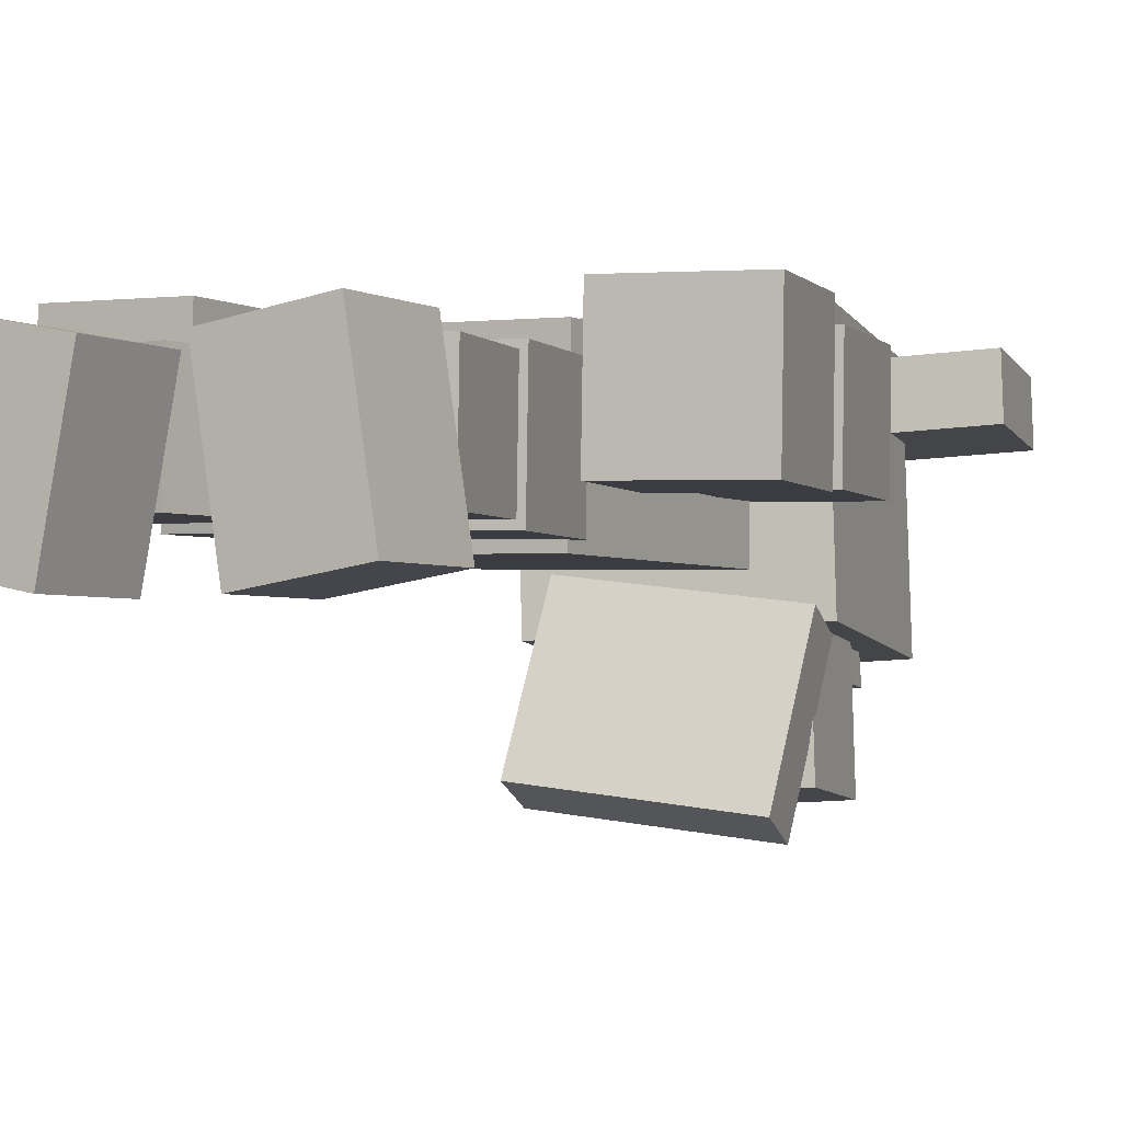
<metadata>
{"format":"obj","ext":"obj","renderer":"f3d","projection":"perspective","resolution":1024,"background":"white","views":[{"elev":-2.6,"azim":-151.4,"up":"+Y"}]}
</metadata>
<code>
g Enemy_Pizza_Bear_mesh
v -0.2997 0.2137 0.9491
v -0.2923 -0.2077 0.9491
v 0.285 -0.1976 0.9491
v 0.2776 0.2238 0.9491
v 0.285 -0.1976 1.7
v -0.2923 -0.2077 1.7
v -0.2997 0.2137 1.7
v 0.2776 0.2238 1.7
v 0.285 -0.1976 0.9491
v -0.2923 -0.2077 0.9491
v -0.2923 -0.2077 1.7
v 0.285 -0.1976 1.7
v 0.2776 0.2238 0.9491
v 0.285 -0.1976 0.9491
v 0.285 -0.1976 1.7
v 0.2776 0.2238 1.7
v -0.2997 0.2137 0.9491
v 0.2776 0.2238 0.9491
v 0.2776 0.2238 1.7
v -0.2997 0.2137 1.7
v -0.2923 -0.2077 0.9491
v -0.2997 0.2137 0.9491
v -0.2997 0.2137 1.7
v -0.2923 -0.2077 1.7
v -0.4051 -0.2764 1.766
v -0.3802 -0.6915 1.603
v 0.1662 -0.6247 1.516
v 0.1413 -0.2096 1.68
v 0.1975 -0.683 1.669
v -0.3489 -0.7498 1.756
v -0.3738 -0.3348 1.919
v 0.1727 -0.268 1.833
v 0.1662 -0.6247 1.516
v -0.3802 -0.6915 1.603
v -0.3489 -0.7498 1.756
v 0.1975 -0.683 1.669
v 0.1413 -0.2096 1.68
v 0.1662 -0.6247 1.516
v 0.1975 -0.683 1.669
v 0.1727 -0.268 1.833
v -0.4051 -0.2764 1.766
v 0.1413 -0.2096 1.68
v 0.1727 -0.268 1.833
v -0.3738 -0.3348 1.919
v -0.3802 -0.6915 1.603
v -0.4051 -0.2764 1.766
v -0.3738 -0.3348 1.919
v -0.3489 -0.7498 1.756
v -0.3537 -0.3065 1.854
v -0.3768 -0.6378 1.825
v 0.1712 -0.6676 1.729
v 0.1944 -0.3363 1.758
v 0.227 -0.7002 2.056
v -0.3211 -0.6704 2.152
v -0.2979 -0.3391 2.181
v 0.2501 -0.3689 2.085
v 0.1712 -0.6676 1.729
v -0.3768 -0.6378 1.825
v -0.3211 -0.6704 2.152
v 0.227 -0.7002 2.056
v 0.1944 -0.3363 1.758
v 0.1712 -0.6676 1.729
v 0.227 -0.7002 2.056
v 0.2501 -0.3689 2.085
v -0.3537 -0.3065 1.854
v 0.1944 -0.3363 1.758
v 0.2501 -0.3689 2.085
v -0.2979 -0.3391 2.181
v -0.3768 -0.6378 1.825
v -0.3537 -0.3065 1.854
v -0.2979 -0.3391 2.181
v -0.3211 -0.6704 2.152
v -0.3615 0.3556 1.921
v -0.4078 -0.3071 1.863
v 0.248 -0.3428 1.748
v 0.2943 0.3199 1.806
v 0.3595 -0.4079 2.402
v -0.2963 -0.3722 2.517
v -0.25 0.2904 2.576
v 0.4058 0.2547 2.46
v 0.248 -0.3428 1.748
v -0.4078 -0.3071 1.863
v -0.2963 -0.3722 2.517
v 0.3595 -0.4079 2.402
v 0.2943 0.3199 1.806
v 0.248 -0.3428 1.748
v 0.3595 -0.4079 2.402
v 0.4058 0.2547 2.46
v -0.3615 0.3556 1.921
v 0.2943 0.3199 1.806
v 0.4058 0.2547 2.46
v -0.25 0.2904 2.576
v -0.4078 -0.3071 1.863
v -0.3615 0.3556 1.921
v -0.25 0.2904 2.576
v -0.2963 -0.3722 2.517
v -0.5169 0.2941 2.488
v -0.5284 0.1285 2.473
v -0.2005 0.1106 2.415
v -0.189 0.2763 2.43
v -0.1448 0.07804 2.742
v -0.4727 0.09588 2.8
v -0.4611 0.2615 2.815
v -0.1332 0.2437 2.757
v -0.2005 0.1106 2.415
v -0.5284 0.1285 2.473
v -0.4727 0.09588 2.8
v -0.1448 0.07804 2.742
v -0.189 0.2763 2.43
v -0.2005 0.1106 2.415
v -0.1448 0.07804 2.742
v -0.1332 0.2437 2.757
v -0.5169 0.2941 2.488
v -0.189 0.2763 2.43
v -0.1332 0.2437 2.757
v -0.4611 0.2615 2.815
v -0.5284 0.1285 2.473
v -0.5169 0.2941 2.488
v -0.4611 0.2615 2.815
v -0.4727 0.09588 2.8
v 0.2852 0.2078 2.305
v 0.3131 0.04666 2.273
v 0.6111 0.1239 2.145
v 0.5832 0.2851 2.177
v 0.7498 0.08782 2.446
v 0.4519 0.01057 2.574
v 0.4239 0.1717 2.606
v 0.7219 0.249 2.478
v 0.6111 0.1239 2.145
v 0.3131 0.04666 2.273
v 0.4519 0.01057 2.574
v 0.7498 0.08782 2.446
v 0.5832 0.2851 2.177
v 0.6111 0.1239 2.145
v 0.7498 0.08782 2.446
v 0.7219 0.249 2.478
v 0.2852 0.2078 2.305
v 0.5832 0.2851 2.177
v 0.7219 0.249 2.478
v 0.4239 0.1717 2.606
v 0.3131 0.04666 2.273
v 0.2852 0.2078 2.305
v 0.4239 0.1717 2.606
v 0.4519 0.01057 2.574
v -0.6397 0.225 1.381
v -0.6343 -0.07965 1.381
v -0.3343 -0.0744 1.328
v -0.3396 0.2303 1.328
v -0.2682 -0.07324 1.703
v -0.5682 -0.0785 1.756
v -0.5735 0.2262 1.756
v -0.2735 0.2314 1.703
v -0.3343 -0.0744 1.328
v -0.6343 -0.07965 1.381
v -0.5682 -0.0785 1.756
v -0.2682 -0.07324 1.703
v -0.3396 0.2303 1.328
v -0.3343 -0.0744 1.328
v -0.2682 -0.07324 1.703
v -0.2735 0.2314 1.703
v -0.6397 0.225 1.381
v -0.3396 0.2303 1.328
v -0.2735 0.2314 1.703
v -0.5735 0.2262 1.756
v -0.6343 -0.07965 1.381
v -0.6397 0.225 1.381
v -0.5735 0.2262 1.756
v -0.5682 -0.0785 1.756
v -0.6536 0.1879 1.086
v -0.6495 -0.04304 1.086
v -0.4221 -0.03906 1.046
v -0.4262 0.1919 1.046
v -0.372 -0.03818 1.33
v -0.5994 -0.04217 1.37
v -0.6035 0.1888 1.37
v -0.376 0.1927 1.33
v -0.4221 -0.03906 1.046
v -0.6495 -0.04304 1.086
v -0.5994 -0.04217 1.37
v -0.372 -0.03818 1.33
v -0.4262 0.1919 1.046
v -0.4221 -0.03906 1.046
v -0.372 -0.03818 1.33
v -0.376 0.1927 1.33
v -0.6536 0.1879 1.086
v -0.4262 0.1919 1.046
v -0.376 0.1927 1.33
v -0.6035 0.1888 1.37
v -0.6495 -0.04304 1.086
v -0.6536 0.1879 1.086
v -0.6035 0.1888 1.37
v -0.5994 -0.04217 1.37
v -0.8075 0.2448 0.7547
v -0.8013 -0.1053 0.7547
v -0.4565 -0.09927 0.6939
v -0.4627 0.2508 0.6939
v -0.3958 -0.0982 1.039
v -0.7405 -0.1042 1.1
v -0.7467 0.2459 1.1
v -0.4019 0.2519 1.039
v -0.4565 -0.09927 0.6939
v -0.8013 -0.1053 0.7547
v -0.7405 -0.1042 1.1
v -0.3958 -0.0982 1.039
v -0.4627 0.2508 0.6939
v -0.4565 -0.09927 0.6939
v -0.3958 -0.0982 1.039
v -0.4019 0.2519 1.039
v -0.8075 0.2448 0.7547
v -0.4627 0.2508 0.6939
v -0.4019 0.2519 1.039
v -0.7467 0.2459 1.1
v -0.8013 -0.1053 0.7547
v -0.8075 0.2448 0.7547
v -0.7467 0.2459 1.1
v -0.7405 -0.1042 1.1
v -0.3847 0.1406 0.6428
v -0.379 -0.1844 0.6428
v -0.05895 -0.1788 0.5864
v -0.06465 0.1462 0.5864
v -0.002526 -0.1778 0.9064
v -0.3225 -0.1834 0.9629
v -0.3282 0.1416 0.9629
v -0.008218 0.1472 0.9064
v -0.05895 -0.1788 0.5864
v -0.379 -0.1844 0.6428
v -0.3225 -0.1834 0.9629
v -0.002526 -0.1778 0.9064
v -0.06465 0.1462 0.5864
v -0.05895 -0.1788 0.5864
v -0.002526 -0.1778 0.9064
v -0.008218 0.1472 0.9064
v -0.3847 0.1406 0.6428
v -0.06465 0.1462 0.5864
v -0.008218 0.1472 0.9064
v -0.3282 0.1416 0.9629
v -0.379 -0.1844 0.6428
v -0.3847 0.1406 0.6428
v -0.3282 0.1416 0.9629
v -0.3225 -0.1834 0.9629
v -0.4222 0.1218 0.348
v -0.4172 -0.1669 0.348
v -0.1329 -0.1619 0.2979
v -0.1379 0.1268 0.2979
v -0.08276 -0.161 0.5822
v -0.367 -0.166 0.6323
v -0.3721 0.1226 0.6323
v -0.08781 0.1276 0.5822
v -0.1329 -0.1619 0.2979
v -0.4172 -0.1669 0.348
v -0.367 -0.166 0.6323
v -0.08276 -0.161 0.5822
v -0.1379 0.1268 0.2979
v -0.1329 -0.1619 0.2979
v -0.08276 -0.161 0.5822
v -0.08781 0.1276 0.5822
v -0.4222 0.1218 0.348
v -0.1379 0.1268 0.2979
v -0.08781 0.1276 0.5822
v -0.3721 0.1226 0.6323
v -0.4172 -0.1669 0.348
v -0.4222 0.1218 0.348
v -0.3721 0.1226 0.6323
v -0.367 -0.166 0.6323
v -0.417 0.1537 0.003844
v -0.4829 -0.2626 0.003844
v -0.1977 -0.3078 0.003844
v -0.1318 0.1086 0.003844
v -0.1977 -0.3078 0.2925
v -0.4829 -0.2626 0.2925
v -0.417 0.1537 0.2925
v -0.1318 0.1086 0.2925
v -0.1977 -0.3078 0.003844
v -0.4829 -0.2626 0.003844
v -0.4829 -0.2626 0.2925
v -0.1977 -0.3078 0.2925
v -0.1318 0.1086 0.003844
v -0.1977 -0.3078 0.003844
v -0.1977 -0.3078 0.2925
v -0.1318 0.1086 0.2925
v -0.417 0.1537 0.003844
v -0.1318 0.1086 0.003844
v -0.1318 0.1086 0.2925
v -0.417 0.1537 0.2925
v -0.4829 -0.2626 0.003844
v -0.417 0.1537 0.003844
v -0.417 0.1537 0.2925
v -0.4829 -0.2626 0.2925
v 0.6221 0.2471 1.381
v 0.3221 0.2419 1.328
v 0.3274 -0.0628 1.328
v 0.6274 -0.05754 1.381
v 0.2613 -0.06396 1.703
v 0.2559 0.2407 1.703
v 0.5559 0.246 1.756
v 0.5613 -0.0587 1.756
v 0.3274 -0.0628 1.328
v 0.2613 -0.06396 1.703
v 0.5613 -0.0587 1.756
v 0.6274 -0.05754 1.381
v 0.3221 0.2419 1.328
v 0.2559 0.2407 1.703
v 0.2613 -0.06396 1.703
v 0.3274 -0.0628 1.328
v 0.6221 0.2471 1.381
v 0.5559 0.246 1.756
v 0.2559 0.2407 1.703
v 0.3221 0.2419 1.328
v 0.6274 -0.05754 1.381
v 0.5613 -0.0587 1.756
v 0.5559 0.246 1.756
v 0.6221 0.2471 1.381
v 0.6104 0.21 1.069
v 0.3795 0.206 1.069
v 0.3835 -0.02494 1.069
v 0.6144 -0.0209 1.069
v 0.3835 -0.02494 1.358
v 0.3795 0.206 1.358
v 0.6104 0.21 1.358
v 0.6144 -0.0209 1.358
v 0.3835 -0.02494 1.069
v 0.3835 -0.02494 1.358
v 0.6144 -0.0209 1.358
v 0.6144 -0.0209 1.069
v 0.3795 0.206 1.069
v 0.3795 0.206 1.358
v 0.3835 -0.02494 1.358
v 0.3835 -0.02494 1.069
v 0.6104 0.21 1.069
v 0.6104 0.21 1.358
v 0.3795 0.206 1.358
v 0.3795 0.206 1.069
v 0.6144 -0.0209 1.069
v 0.6144 -0.0209 1.358
v 0.6104 0.21 1.358
v 0.6104 0.21 1.069
v 0.7024 0.2712 0.7163
v 0.3523 0.2651 0.7163
v 0.3584 -0.08499 0.7163
v 0.7085 -0.07885 0.7163
v 0.3584 -0.08499 1.066
v 0.3523 0.2651 1.066
v 0.7024 0.2712 1.066
v 0.7085 -0.07885 1.066
v 0.3584 -0.08499 0.7163
v 0.3584 -0.08499 1.066
v 0.7085 -0.07885 1.066
v 0.7085 -0.07885 0.7163
v 0.3523 0.2651 0.7163
v 0.3523 0.2651 1.066
v 0.3584 -0.08499 1.066
v 0.3584 -0.08499 0.7163
v 0.7024 0.2712 0.7163
v 0.7024 0.2712 1.066
v 0.3523 0.2651 1.066
v 0.3523 0.2651 0.7163
v 0.7085 -0.07885 0.7163
v 0.7085 -0.07885 1.066
v 0.7024 0.2712 1.066
v 0.7024 0.2712 0.7163
v 0.3644 0.1537 0.6428
v 0.04439 0.1481 0.5864
v 0.05008 -0.1769 0.5864
v 0.3701 -0.1712 0.6428
v -0.006347 -0.1778 0.9064
v -0.01204 0.1471 0.9064
v 0.308 0.1527 0.9629
v 0.3137 -0.1722 0.9629
v 0.05008 -0.1769 0.5864
v -0.006347 -0.1778 0.9064
v 0.3137 -0.1722 0.9629
v 0.3701 -0.1712 0.6428
v 0.04439 0.1481 0.5864
v -0.01204 0.1471 0.9064
v -0.006347 -0.1778 0.9064
v 0.05008 -0.1769 0.5864
v 0.3644 0.1537 0.6428
v 0.308 0.1527 0.9629
v -0.01204 0.1471 0.9064
v 0.04439 0.1481 0.5864
v 0.3701 -0.1712 0.6428
v 0.3137 -0.1722 0.9629
v 0.308 0.1527 0.9629
v 0.3644 0.1537 0.6428
v 0.4026 0.1362 0.348
v 0.1183 0.1312 0.2979
v 0.1234 -0.1574 0.2979
v 0.4076 -0.1524 0.348
v 0.07325 -0.1583 0.5822
v 0.06819 0.1304 0.5822
v 0.3525 0.1353 0.6323
v 0.3575 -0.1533 0.6323
v 0.1234 -0.1574 0.2979
v 0.07325 -0.1583 0.5822
v 0.3575 -0.1533 0.6323
v 0.4076 -0.1524 0.348
v 0.1183 0.1312 0.2979
v 0.06819 0.1304 0.5822
v 0.07325 -0.1583 0.5822
v 0.1234 -0.1574 0.2979
v 0.4026 0.1362 0.348
v 0.3525 0.1353 0.6323
v 0.06819 0.1304 0.5822
v 0.1183 0.1312 0.2979
v 0.4076 -0.1524 0.348
v 0.3575 -0.1533 0.6323
v 0.3525 0.1353 0.6323
v 0.4026 0.1362 0.348
v 0.3651 0.1674 0.003843
v 0.08173 0.1123 0.003843
v 0.1622 -0.3015 0.003843
v 0.4456 -0.2464 0.003843
v 0.1622 -0.3015 0.2925
v 0.08173 0.1123 0.2925
v 0.3651 0.1674 0.2925
v 0.4456 -0.2463 0.2925
v 0.1622 -0.3015 0.003843
v 0.1622 -0.3015 0.2925
v 0.4456 -0.2463 0.2925
v 0.4456 -0.2464 0.003843
v 0.08173 0.1123 0.003843
v 0.08173 0.1123 0.2925
v 0.1622 -0.3015 0.2925
v 0.1622 -0.3015 0.003843
v 0.3651 0.1674 0.003843
v 0.3651 0.1674 0.2925
v 0.08173 0.1123 0.2925
v 0.08173 0.1123 0.003843
v 0.4456 -0.2464 0.003843
v 0.4456 -0.2463 0.2925
v 0.3651 0.1674 0.2925
v 0.3651 0.1674 0.003843
v -0.1796 0.1962 1.692
v -0.1756 -0.03474 1.692
v 0.05186 -0.03075 1.652
v 0.04782 0.2002 1.652
v 0.102 -0.02987 1.936
v -0.1254 -0.03386 1.976
v -0.1295 0.1971 1.976
v 0.09794 0.2011 1.936
v 0.05186 -0.03075 1.652
v -0.1756 -0.03474 1.692
v -0.1254 -0.03386 1.976
v 0.102 -0.02987 1.936
v 0.04782 0.2002 1.652
v 0.05186 -0.03075 1.652
v 0.102 -0.02987 1.936
v 0.09794 0.2011 1.936
v -0.1796 0.1962 1.692
v 0.04782 0.2002 1.652
v 0.09794 0.2011 1.936
v -0.1295 0.1971 1.976
v -0.1756 -0.03474 1.692
v -0.1796 0.1962 1.692
v -0.1295 0.1971 1.976
v -0.1254 -0.03386 1.976
v -0.06988 -0.2935 2.316
v -0.08198 -0.4469 2.311
v -0.1677 -0.4413 2.324
v -0.1551 -0.2845 2.331
v 0.1766 -0.2845 2.274
v 0.164 -0.4413 2.268
v 0.07828 -0.4358 2.281
v 0.09131 -0.2756 2.289
v 0.07828 -0.4358 2.281
v 0.164 -0.4413 2.268
v 0.1492 -0.4339 2.181
v 0.06349 -0.4284 2.195
v 0.06349 -0.4284 2.195
v 0.07682 -0.2593 2.204
v 0.09131 -0.2756 2.289
v 0.07828 -0.4358 2.281
v -0.09677 -0.4395 2.224
v -0.1825 -0.4339 2.238
v -0.1677 -0.4413 2.324
v -0.08198 -0.4469 2.311
v -0.06988 -0.2935 2.316
v -0.08438 -0.2772 2.231
v -0.09677 -0.4395 2.224
v -0.08198 -0.4469 2.311
f -478 -479 -480
f -477 -478 -480
f -474 -475 -476
f -473 -474 -476
f -470 -471 -472
f -469 -470 -472
f -466 -467 -468
f -465 -466 -468
f -462 -463 -464
f -461 -462 -464
f -458 -459 -460
f -457 -458 -460
f -454 -455 -456
f -453 -454 -456
f -450 -451 -452
f -449 -450 -452
f -446 -447 -448
f -445 -446 -448
f -442 -443 -444
f -441 -442 -444
f -438 -439 -440
f -437 -438 -440
f -434 -435 -436
f -433 -434 -436
f -430 -431 -432
f -429 -430 -432
f -426 -427 -428
f -425 -426 -428
f -422 -423 -424
f -421 -422 -424
f -418 -419 -420
f -417 -418 -420
f -414 -415 -416
f -413 -414 -416
f -410 -411 -412
f -409 -410 -412
f -406 -407 -408
f -405 -406 -408
f -402 -403 -404
f -401 -402 -404
f -398 -399 -400
f -397 -398 -400
f -394 -395 -396
f -393 -394 -396
f -390 -391 -392
f -389 -390 -392
f -386 -387 -388
f -385 -386 -388
f -382 -383 -384
f -381 -382 -384
f -378 -379 -380
f -377 -378 -380
f -374 -375 -376
f -373 -374 -376
f -370 -371 -372
f -369 -370 -372
f -366 -367 -368
f -365 -366 -368
f -362 -363 -364
f -361 -362 -364
f -358 -359 -360
f -357 -358 -360
f -354 -355 -356
f -353 -354 -356
f -350 -351 -352
f -349 -350 -352
f -346 -347 -348
f -345 -346 -348
f -342 -343 -344
f -341 -342 -344
f -338 -339 -340
f -337 -338 -340
f -334 -335 -336
f -333 -334 -336
f -330 -331 -332
f -329 -330 -332
f -326 -327 -328
f -325 -326 -328
f -322 -323 -324
f -321 -322 -324
f -318 -319 -320
f -317 -318 -320
f -314 -315 -316
f -313 -314 -316
f -310 -311 -312
f -309 -310 -312
f -306 -307 -308
f -305 -306 -308
f -302 -303 -304
f -301 -302 -304
f -298 -299 -300
f -297 -298 -300
f -294 -295 -296
f -293 -294 -296
f -290 -291 -292
f -289 -290 -292
f -286 -287 -288
f -285 -286 -288
f -282 -283 -284
f -281 -282 -284
f -278 -279 -280
f -277 -278 -280
f -274 -275 -276
f -273 -274 -276
f -270 -271 -272
f -269 -270 -272
f -266 -267 -268
f -265 -266 -268
f -262 -263 -264
f -261 -262 -264
f -258 -259 -260
f -257 -258 -260
f -254 -255 -256
f -253 -254 -256
f -250 -251 -252
f -249 -250 -252
f -246 -247 -248
f -245 -246 -248
f -242 -243 -244
f -241 -242 -244
f -238 -239 -240
f -237 -238 -240
f -234 -235 -236
f -233 -234 -236
f -230 -231 -232
f -229 -230 -232
f -226 -227 -228
f -225 -226 -228
f -222 -223 -224
f -221 -222 -224
f -218 -219 -220
f -217 -218 -220
f -214 -215 -216
f -213 -214 -216
f -210 -211 -212
f -209 -210 -212
f -206 -207 -208
f -205 -206 -208
f -202 -203 -204
f -201 -202 -204
f -198 -199 -200
f -197 -198 -200
f -194 -195 -196
f -193 -194 -196
f -190 -191 -192
f -189 -190 -192
f -186 -187 -188
f -185 -186 -188
f -182 -183 -184
f -181 -182 -184
f -178 -179 -180
f -177 -178 -180
f -174 -175 -176
f -173 -174 -176
f -170 -171 -172
f -169 -170 -172
f -166 -167 -168
f -165 -166 -168
f -162 -163 -164
f -161 -162 -164
f -158 -159 -160
f -157 -158 -160
f -154 -155 -156
f -153 -154 -156
f -150 -151 -152
f -149 -150 -152
f -146 -147 -148
f -145 -146 -148
f -142 -143 -144
f -141 -142 -144
f -138 -139 -140
f -137 -138 -140
f -134 -135 -136
f -133 -134 -136
f -130 -131 -132
f -129 -130 -132
f -126 -127 -128
f -125 -126 -128
f -122 -123 -124
f -121 -122 -124
f -118 -119 -120
f -117 -118 -120
f -114 -115 -116
f -113 -114 -116
f -110 -111 -112
f -109 -110 -112
f -106 -107 -108
f -105 -106 -108
f -102 -103 -104
f -101 -102 -104
f -98 -99 -100
f -97 -98 -100
f -94 -95 -96
f -93 -94 -96
f -90 -91 -92
f -89 -90 -92
f -86 -87 -88
f -85 -86 -88
f -82 -83 -84
f -81 -82 -84
f -78 -79 -80
f -77 -78 -80
f -74 -75 -76
f -73 -74 -76
f -70 -71 -72
f -69 -70 -72
f -66 -67 -68
f -65 -66 -68
f -62 -63 -64
f -61 -62 -64
f -58 -59 -60
f -57 -58 -60
f -54 -55 -56
f -53 -54 -56
f -50 -51 -52
f -49 -50 -52
f -46 -47 -48
f -45 -46 -48
f -42 -43 -44
f -41 -42 -44
f -38 -39 -40
f -37 -38 -40
f -34 -35 -36
f -33 -34 -36
f -30 -31 -32
f -29 -30 -32
f -26 -27 -28
f -25 -26 -28
f -22 -23 -24
f -21 -22 -24
f -18 -19 -20
f -17 -18 -20
f -14 -15 -16
f -13 -14 -16
f -10 -11 -12
f -9 -10 -12
f -6 -7 -8
f -5 -6 -8
f -2 -3 -4
f -1 -2 -4
v 0.06349 -0.4284 2.195
v 0.07682 -0.2593 2.204
v 0.09131 -0.2756 2.289
v 0.07828 -0.4358 2.281
v -0.09677 -0.4395 2.224
v -0.1825 -0.4339 2.238
v -0.1677 -0.4413 2.324
v -0.08198 -0.4469 2.311
v -0.06988 -0.2935 2.316
v -0.08438 -0.2772 2.231
v -0.09677 -0.4395 2.224
v -0.08198 -0.4469 2.311
v -0.1841 -0.252 2.161
v -0.2694 -0.243 2.176
v -0.283 -0.4209 2.166
v -0.1973 -0.4265 2.152
v -0.1116 -0.432 2.138
v -0.1973 -0.4265 2.152
v -0.08438 -0.2772 2.231
v -0.09887 -0.2609 2.146
v -0.1116 -0.432 2.138
v -0.09677 -0.4395 2.224
v -0.2549 -0.2593 2.261
v -0.2694 -0.243 2.176
v -0.1841 -0.252 2.161
v -0.1696 -0.2683 2.246
v -0.283 -0.4209 2.166
v -0.2694 -0.243 2.176
v -0.2549 -0.2593 2.261
v -0.2682 -0.4284 2.252
v -0.2404 -0.2756 2.346
v -0.2534 -0.4358 2.338
v 0.1476 -0.252 2.104
v 0.06232 -0.243 2.119
v 0.04871 -0.4209 2.109
v 0.1344 -0.4265 2.095
v 0.2618 -0.2935 2.259
v 0.2497 -0.4469 2.254
v 0.164 -0.4413 2.268
v 0.1766 -0.2845 2.274
v 0.2201 -0.432 2.081
v 0.1344 -0.4265 2.095
v 0.1492 -0.4339 2.181
v 0.2349 -0.4395 2.167
v 0.164 -0.4413 2.268
v 0.2497 -0.4469 2.254
v 0.06349 -0.4284 2.195
v 0.04871 -0.4209 2.109
v 0.2473 -0.2772 2.174
v 0.2328 -0.2609 2.089
v 0.2201 -0.432 2.081
v 0.2349 -0.4395 2.167
v 0.07682 -0.2593 2.204
v 0.06232 -0.243 2.119
v 0.1476 -0.252 2.104
v 0.1621 -0.2683 2.189
v 0.04871 -0.4209 2.109
v 0.06232 -0.243 2.119
v 0.2328 -0.2609 2.089
v 0.1476 -0.252 2.104
v 0.1344 -0.4265 2.095
v 0.2201 -0.432 2.081
v 0.1766 -0.2845 2.274
v 0.1621 -0.2683 2.189
v 0.2473 -0.2772 2.174
v 0.2618 -0.2935 2.259
v 0.2618 -0.2935 2.259
v 0.2473 -0.2772 2.174
v 0.2349 -0.4395 2.167
v 0.2497 -0.4469 2.254
v 0.09131 -0.2756 2.289
v 0.07682 -0.2593 2.204
v 0.1621 -0.2683 2.189
v 0.1766 -0.2845 2.274
v 0.2328 -0.2609 2.089
v 0.2473 -0.2772 2.174
v 0.1621 -0.2683 2.189
v 0.1476 -0.252 2.104
v -0.2404 -0.2756 2.346
v -0.2549 -0.2593 2.261
v -0.1696 -0.2683 2.246
v -0.1551 -0.2845 2.331
v -0.09887 -0.2609 2.146
v -0.1841 -0.252 2.161
v -0.1973 -0.4265 2.152
v -0.1116 -0.432 2.138
v -0.1551 -0.2845 2.331
v -0.1677 -0.4413 2.324
v -0.2534 -0.4358 2.338
v -0.2404 -0.2756 2.346
v -0.2682 -0.4284 2.252
v -0.1825 -0.4339 2.238
v -0.1973 -0.4265 2.152
v -0.283 -0.4209 2.166
v -0.1696 -0.2683 2.246
v -0.1841 -0.252 2.161
v -0.09887 -0.2609 2.146
v -0.08438 -0.2772 2.231
v -0.1551 -0.2845 2.331
v -0.06988 -0.2935 2.316
v -0.2534 -0.4358 2.338
v -0.1677 -0.4413 2.324
v -0.1825 -0.4339 2.238
v -0.2682 -0.4284 2.252
f -90 -91 -92
f -89 -90 -92
f -99 -87 -88
f -100 -99 -88
f -84 -85 -86
f -83 -84 -86
f -80 -81 -82
f -79 -80 -82
f -76 -77 -78
f -75 -76 -78
f -74 -76 -75
f -73 -74 -75
f -70 -71 -72
f -69 -70 -72
f -66 -67 -68
f -65 -66 -68
f -62 -63 -64
f -61 -62 -64
f -60 -62 -61
f -59 -60 -61
f -63 -62 -58
f -57 -63 -58
f -54 -55 -56
f -53 -54 -56
f -50 -51 -52
f -49 -50 -52
f -103 -47 -48
f -104 -103 -48
f -44 -45 -46
f -43 -44 -46
f -40 -41 -42
f -39 -40 -42
f -36 -37 -38
f -35 -36 -38
f -32 -33 -34
f -31 -32 -34
f -28 -29 -30
f -27 -28 -30
f -24 -25 -26
f -23 -24 -26
f -20 -21 -22
f -19 -20 -22
f -16 -17 -18
f -15 -16 -18
f -12 -13 -14
f -11 -12 -14
f -8 -9 -10
f -7 -8 -10
f -7 -10 -6
f -5 -7 -6
f -2 -3 -4
f -1 -2 -4

</code>
